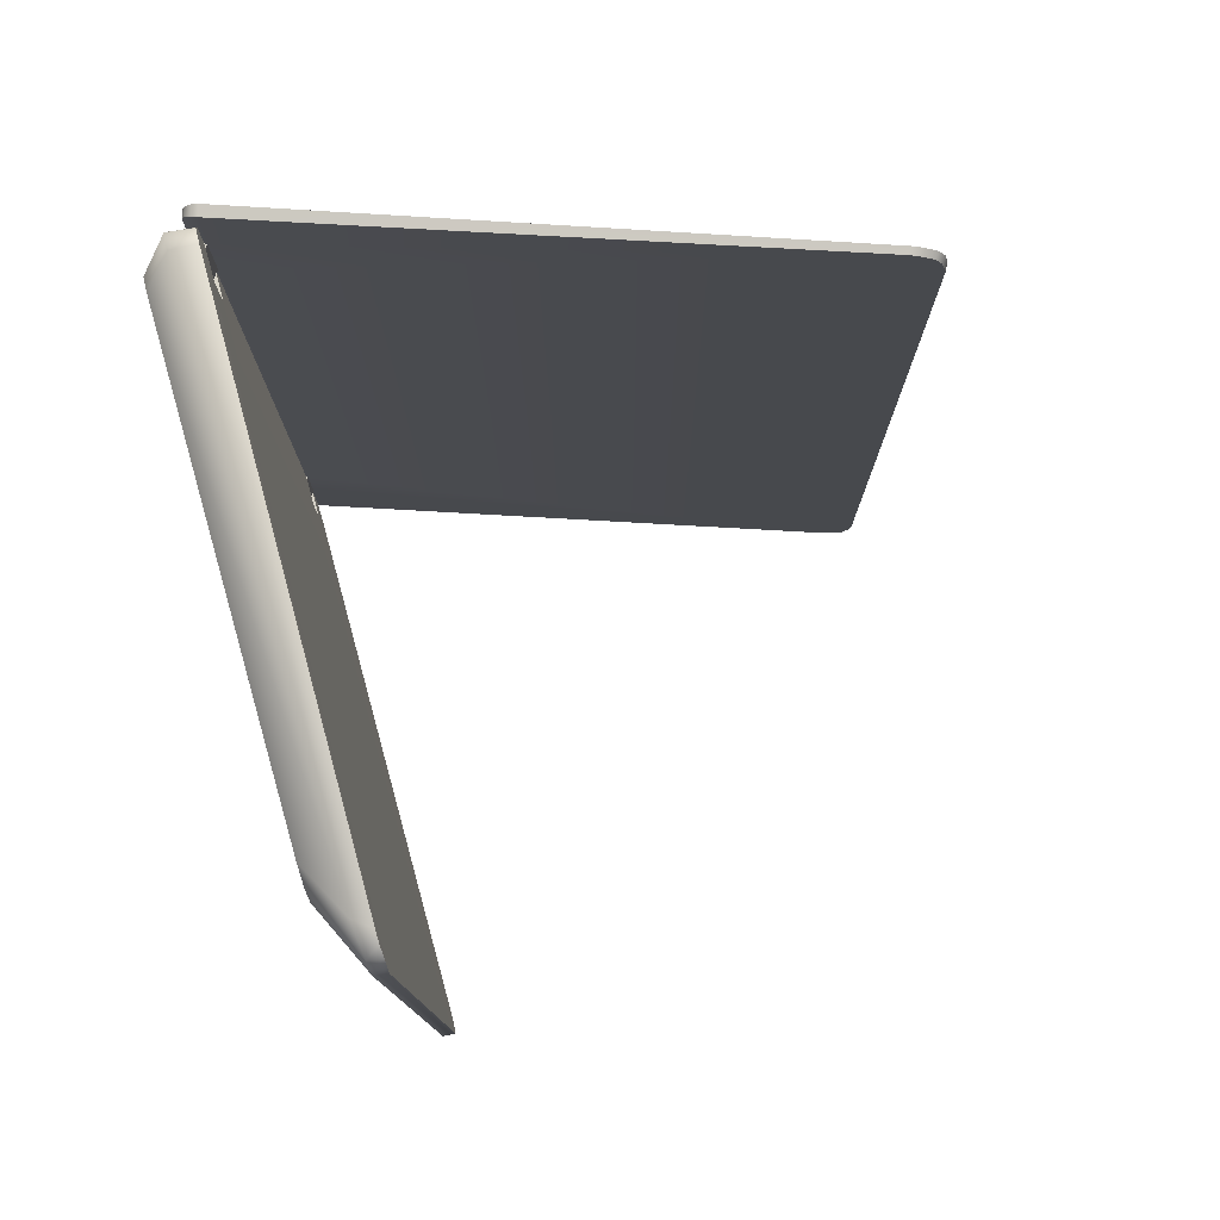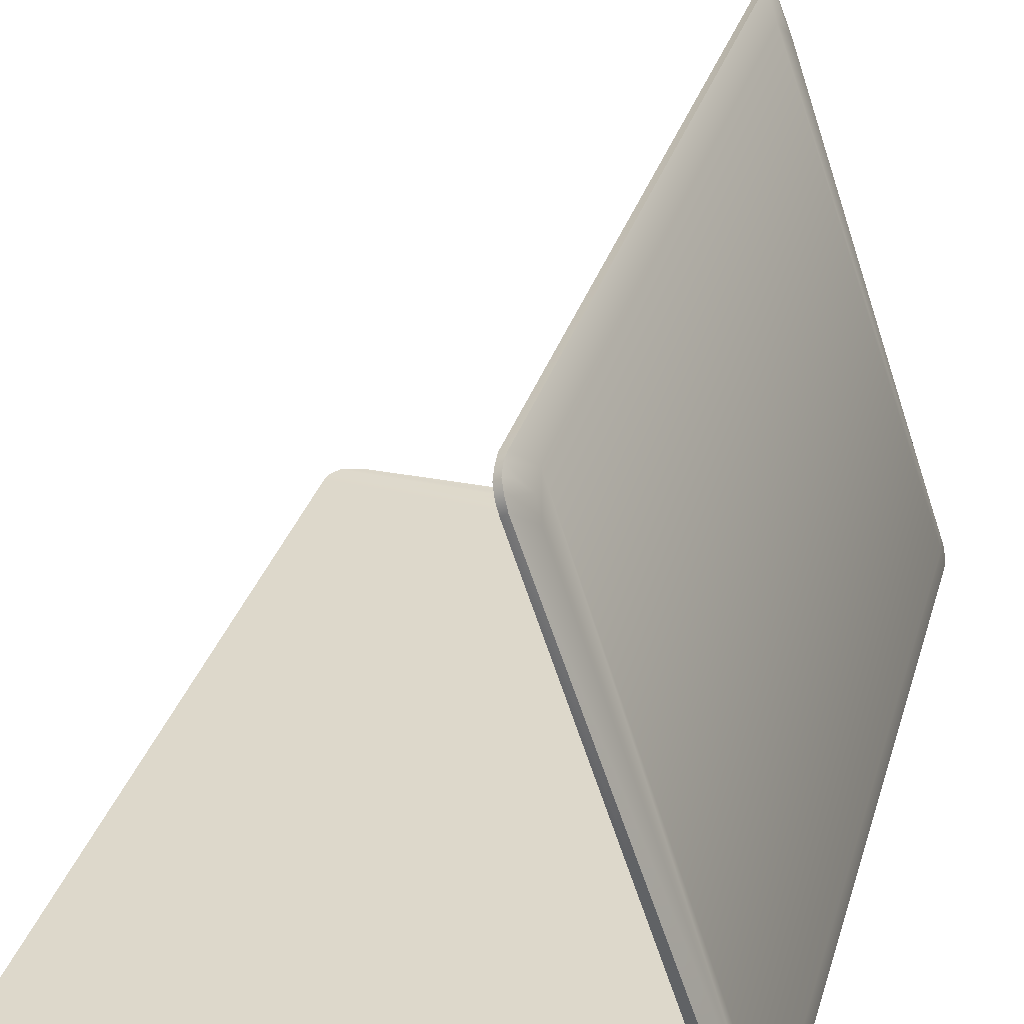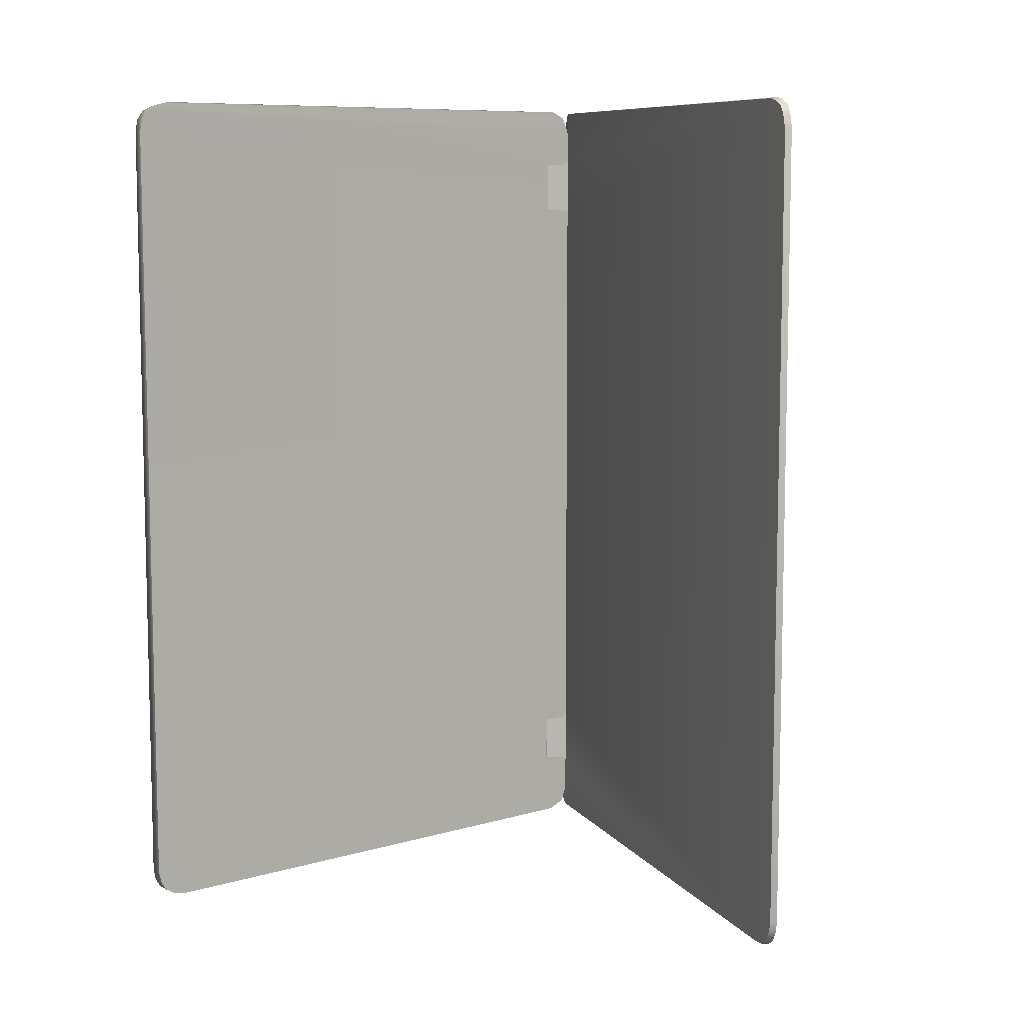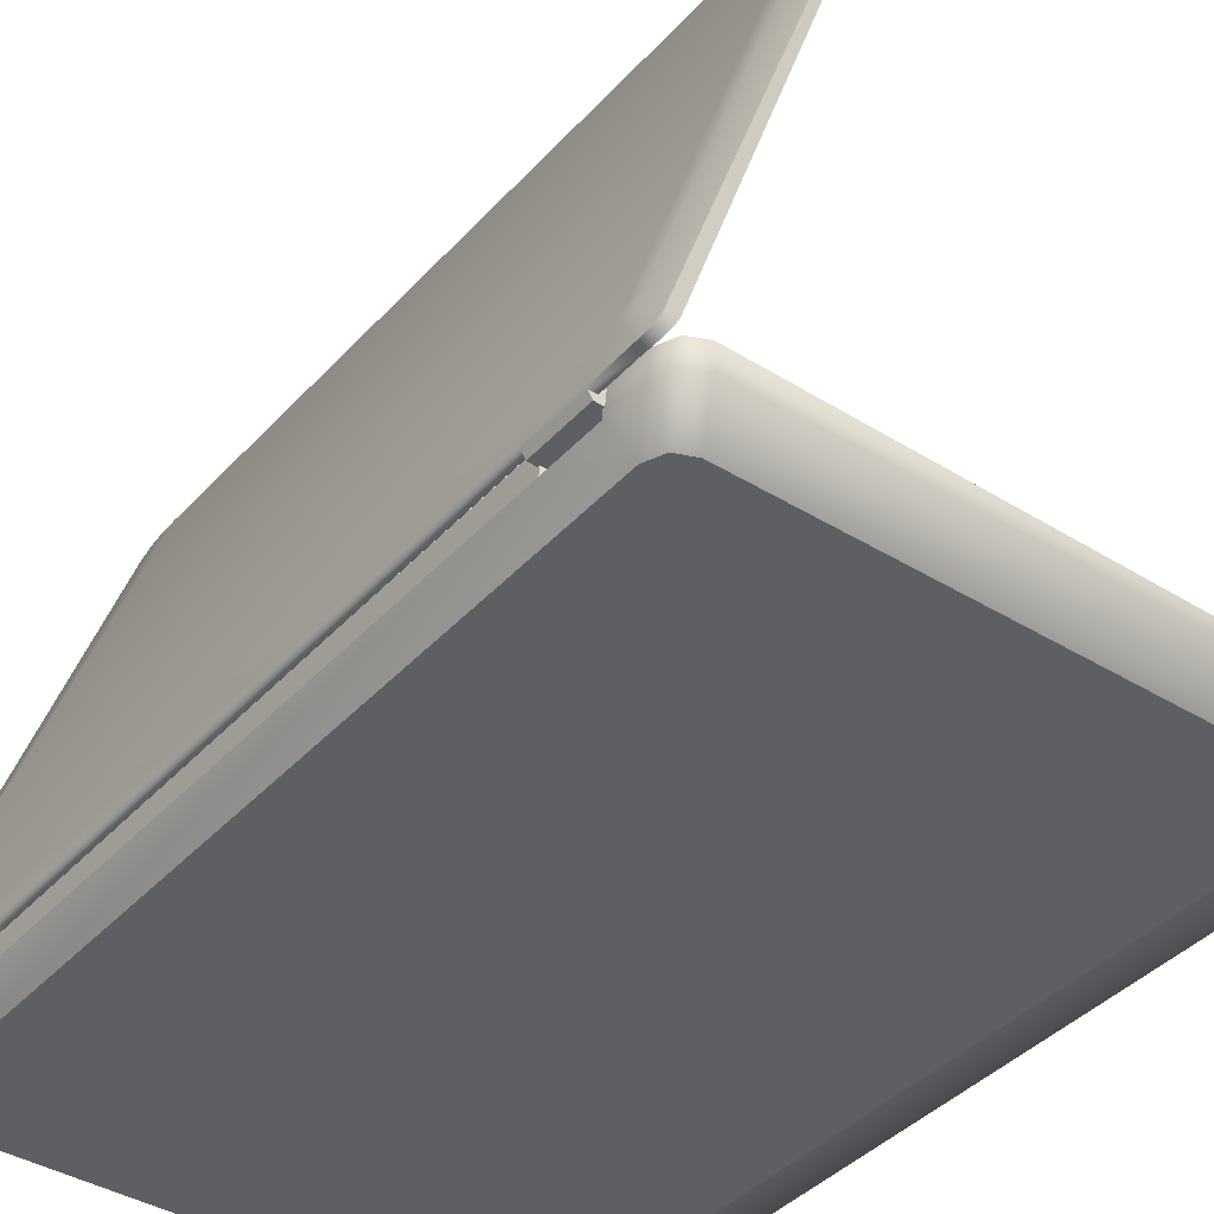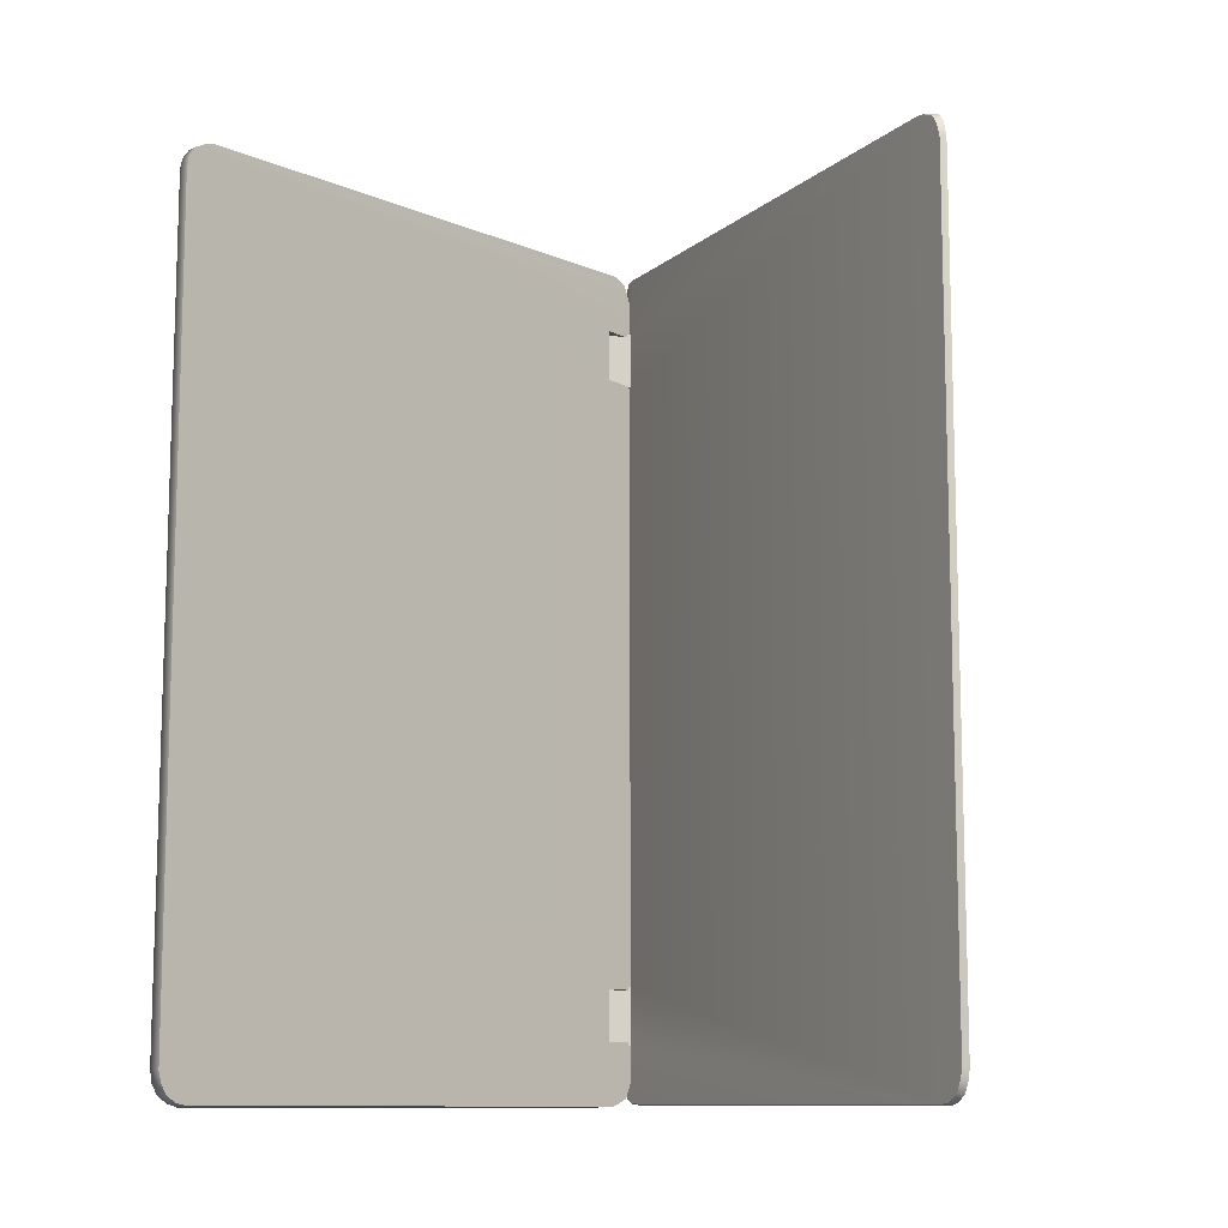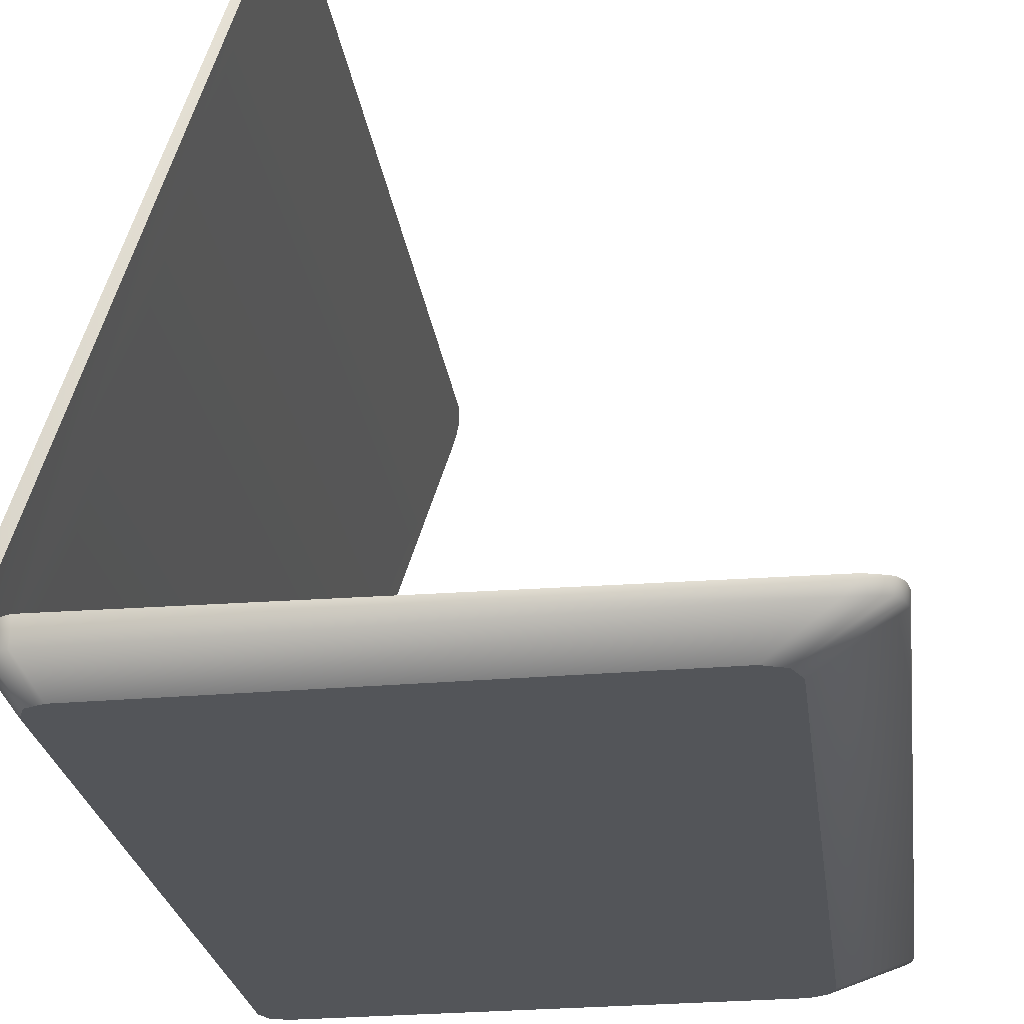
<metadata>
{"format":"obj","ext":"obj","renderer":"f3d","projection":"perspective","resolution":1024,"background":"white","views":[{"elev":77.7,"azim":74.5,"up":"+Z"},{"elev":31.3,"azim":-164.5,"up":"+Y"},{"elev":8.6,"azim":141.1,"up":"+Z"},{"elev":-40.2,"azim":-37.6,"up":"+Y"},{"elev":-10.7,"azim":133.3,"up":"+Z"},{"elev":-24.1,"azim":7.2,"up":"+Y"}]}
</metadata>
<code>
o Lowpoly_Notebook_Cube.001
v -0.2338 0.2082 -1.546
v -0.2612 0.03217 -1.185
v -0.2531 0.1551 -1.506
v 0.3975 2.046 -1.439
v 0.3663 1.955 -1.551
v -0.2492 0.1634 -1.535
v 0.4241 2.025 -1.632
v 0.4472 2.009 -1.626
v -0.2363 0.03369 -1.185
v 0.4575 2.125 -1.515
v -0.2453 0.0924 -1.628
v 0.3897 2.023 -1.523
v -0.2242 0.02964 -1.403
v -0.2458 0.009127 -1.403
v 0.4422 1.998 1.625
v -0.2631 0.04073 1.185
v -0.2334 0.2064 1.538
v -0.2531 0.1551 1.492
v 0.3663 1.955 1.537
v -0.2483 0.1605 1.533
v 0.3975 2.046 1.425
v -0.2348 0.03314 1.555
v 0.4814 2.113 1.511
v 0.4573 2.124 1.515
v -0.2631 0.04073 1.403
v 0.3897 2.023 1.509
v -0.2347 0.03313 1.403
v -0.2479 0.009833 1.403
v 0.479 2.103 -1.555
v 0.4722 2.083 -1.598
v 0.4283 2.08 -1.565
v 0.4759 2.097 1.566
v 0.4522 2.028 1.62
v 0.4557 2.113 1.571
v 0.4171 2.069 1.547
v -0.2175 0.06252 1.62
v -0.2147 0.0608 -1.614
v -0.2535 0.07186 -1.62
v -0.2612 0.03217 -1.403
v -0.2631 0.04073 -1.185
v -0.2631 0.04073 -1.403
v -0.2634 0.04268 -1.574
v -0.2371 0.03394 1.185
v -0.2246 0.0297 -1.568
v -0.2612 0.03217 1.185
v -0.2063 0.08132 -1.622
v -0.2082 0.0761 -1.185
v -0.1366 0.02263 -1.185
v -0.1366 0.02263 -1.403
v -0.2082 0.07608 -1.403
v -0.2458 0.009127 -1.185
v -0.1482 0.005111 -1.185
v -0.1482 0.005109 -1.403
v -0.2075 0.08165 1.625
v -0.2631 0.04073 1.559
v -0.2612 0.03217 1.403
v -0.2091 0.07634 1.185
v -0.1366 0.02263 1.185
v 0.4203 2.014 1.629
v -0.2453 0.0924 1.629
v -0.1366 0.02263 1.403
v -0.2092 0.07636 1.403
v -0.2479 0.009833 1.185
v -0.1482 0.005111 1.185
v -0.1482 0.005109 1.403
v 0.4826 2.114 -1.515
v 0.4571 2.119 -1.555
v 0.4504 2.099 -1.598
v 0.437 2.063 -1.621
v 0.4598 2.046 -1.621
v 0.4305 2.044 1.624
v 0.4468 2.091 1.603
v 0.4684 2.075 1.598
v -0.2584 0.05243 1.602
v -0.2619 0.04164 1.578
v -0.2512 0.07189 1.624
v -0.233 0.03388 1.574
v -0.2289 0.04152 1.6
v -0.2606 0.05302 -1.605
v -0.2629 0.0448 -1.587
v -0.2217 0.04192 -1.599
v -0.2239 0.03369 -1.581
v -0.2492 0.1634 -1.535
v -0.2612 0.03217 -1.185
v -0.2612 0.03217 -1.185
v -0.2363 0.03369 -1.185
v -0.2363 0.03369 -1.185
v 0.4241 2.025 -1.632
v -0.2453 0.0924 -1.628
v 0.4472 2.009 -1.626
v -0.2063 0.08132 -1.622
v -0.2631 0.04073 1.185
v -0.2631 0.04073 1.403
v -0.2347 0.03313 1.403
v -0.2347 0.03313 1.403
v -0.2348 0.03314 1.555
v -0.2479 0.009833 1.403
v -0.2479 0.009833 1.403
v -0.2612 0.03217 1.403
v -0.2612 0.03217 1.403
v -0.2612 0.03217 1.185
v -0.2612 0.03217 1.185
v -0.2371 0.03394 1.185
v -0.2371 0.03394 1.185
v -0.2091 0.07634 1.185
v -0.2091 0.07634 1.185
v 0.479 2.103 -1.555
v 0.4722 2.083 -1.598
v 0.4826 2.114 -1.515
v 0.4759 2.097 1.566
v 0.4814 2.113 1.511
v 0.4522 2.028 1.62
v 0.4422 1.998 1.625
v -0.2453 0.0924 1.629
v -0.2512 0.07189 1.624
v -0.2631 0.04073 -1.403
v -0.2634 0.04268 -1.574
v -0.2458 0.009127 -1.185
v -0.2458 0.009127 -1.185
v -0.1482 0.005111 -1.185
v -0.1482 0.005111 -1.185
v -0.1366 0.02263 -1.185
v -0.1366 0.02263 -1.185
v -0.1366 0.02263 -1.403
v -0.1366 0.02263 -1.403
v -0.2075 0.08165 1.625
v -0.2631 0.04073 1.559
v -0.1366 0.02263 1.403
v -0.1366 0.02263 1.403
v -0.1482 0.005109 1.403
v -0.1482 0.005109 1.403
v -0.1366 0.02263 1.185
v -0.1366 0.02263 1.185
v 0.4571 2.119 -1.555
v 0.4504 2.099 -1.598
v 0.437 2.063 -1.621
v 0.4305 2.044 1.624
v 0.4468 2.091 1.603
v -0.2584 0.05243 1.602
v -0.2619 0.04164 1.578
v -0.2175 0.06252 1.62
v -0.2629 0.0448 -1.587
v -0.2606 0.05302 -1.605
v -0.2147 0.0608 -1.614
v -0.2217 0.04192 -1.599
v -0.2239 0.03369 -1.581
v -0.2612 0.03217 -1.403
v -0.2612 0.03217 -1.403
v -0.2631 0.04073 -1.185
v -0.2242 0.02964 -1.403
v -0.2242 0.02964 -1.403
v -0.2242 0.02964 -1.403
v -0.2246 0.0297 -1.568
v -0.2082 0.0761 -1.185
v -0.2082 0.0761 -1.185
v -0.2082 0.0761 -1.185
v -0.2082 0.07608 -1.403
v -0.2082 0.07608 -1.403
v -0.2082 0.07608 -1.403
v -0.2458 0.009127 -1.403
v -0.2458 0.009127 -1.403
v -0.1482 0.005109 -1.403
v -0.1482 0.005109 -1.403
v 0.4203 2.014 1.629
v -0.2092 0.07636 1.403
v -0.2092 0.07636 1.403
v -0.2479 0.009833 1.185
v -0.2479 0.009833 1.185
v -0.1482 0.005111 1.185
v -0.1482 0.005111 1.185
v 0.4573 2.124 1.515
v 0.4575 2.125 -1.515
v 0.4598 2.046 -1.621
v 0.4557 2.113 1.571
v 0.4684 2.075 1.598
v -0.233 0.03388 1.574
v -0.2289 0.04152 1.6
v -0.2535 0.07186 -1.62
v 1.742 -0.1023 1.405
v 1.711 -0.1026 -1.478
v 1.966 0.06913 1.597
v -0.06742 -0.1201 1.512
v 1.995 0.02122 1.52
v 1.958 0.01898 1.6
v 1.841 0.007722 1.635
v 1.997 0.0211 -1.518
v 1.966 0.01886 -1.599
v 1.878 0.01534 -1.638
v -0.2218 -0.02365 1.542
v -0.1946 -0.02365 1.608
v -0.1289 -0.02365 1.635
v -0.1289 -0.02365 -1.636
v -0.1946 -0.02365 -1.609
v -0.2218 -0.02365 -1.543
v 1.966 0.06988 -1.599
v 1.636 -0.1034 1.512
v 1.648 -0.1032 -1.509
v -0.06742 -0.1201 -1.509
v -0.1286 -0.1207 -1.483
v -0.1285 0.0677 1.63
v 2 0.06978 -1.519
v 1.984 0.01921 1.563
v 1.901 0.01307 1.621
v 1.988 0.01977 -1.561
v 1.925 0.01723 -1.625
v 1.927 0.06664 1.618
v 1.99 0.06983 -1.561
v -0.1041 0.02586 -1.195
v -0.2137 0.07081 -1.393
v -0.2212 -0.01621 -1.195
v -0.2137 0.06819 1.19
v -0.0933 0.07055 -1.195
v -0.2218 -0.02365 1.193
v -0.2218 -0.02365 1.398
v 1.886 0.06665 1.63
v 1.929 0.06992 -1.622
v -0.1286 -0.1207 1.487
v -0.2137 0.07096 -1.539
v -0.1865 0.07101 -1.605
v 2 0.0667 1.517
v 1.711 -0.1026 1.481
v 1.742 -0.1023 -1.402
v -0.154 -0.1209 -1.421
v -0.154 -0.1209 1.424
v -0.1865 0.06776 1.603
v -0.2137 0.06784 1.537
v -0.1207 0.071 -1.632
v 1.99 0.06825 1.56
v 1.886 0.06996 -1.632
v -0.2137 0.06799 1.393
v -0.2212 -0.01621 -1.393
v -0.09873 0.06813 1.196
v -0.1096 0.02586 1.196
v -0.2137 0.07061 -1.195
v -0.0933 0.07075 -1.393
v -0.1043 0.02586 1.396
v -0.09347 0.06792 1.396
v -0.1041 0.02586 -1.393
v -0.06742 -0.1201 -1.509
v 1.648 -0.1032 -1.509
v -0.2137 0.07096 -1.539
v -0.1865 0.07101 -1.605
v -0.1286 -0.1207 -1.483
v -0.154 -0.1209 -1.421
v -0.154 -0.1209 1.424
v 1.99 0.06983 -1.561
v 2 0.06978 -1.519
v -0.2137 0.07081 -1.393
v -0.2137 0.07081 -1.393
v 1.927 0.06664 1.618
v 1.966 0.06913 1.597
v 1.966 0.06988 -1.599
v -0.1041 0.02586 -1.195
v -0.1041 0.02586 -1.195
v -0.0933 0.07055 -1.195
v -0.0933 0.07055 -1.195
v -0.2137 0.06819 1.19
v -0.2137 0.06819 1.19
v -0.2137 0.07061 -1.195
v -0.2137 0.07061 -1.195
v -0.09347 0.06792 1.396
v -0.09347 0.06792 1.396
v -0.2137 0.06799 1.393
v -0.2137 0.06799 1.393
v -0.09873 0.06813 1.196
v -0.09873 0.06813 1.196
v -0.1286 -0.1207 1.487
v -0.06742 -0.1201 1.512
v 1.636 -0.1034 1.512
v -0.1865 0.06776 1.603
v -0.2137 0.06784 1.537
v -0.1207 0.071 -1.632
v 1.886 0.06996 -1.632
v 1.929 0.06992 -1.622
v -0.1096 0.02586 1.196
v -0.1096 0.02586 1.196
v -0.1043 0.02586 1.396
v -0.1043 0.02586 1.396
v 1.886 0.06665 1.63
v 1.711 -0.1026 -1.478
v 2 0.0667 1.517
v 1.711 -0.1026 1.481
v 1.742 -0.1023 1.405
v 1.742 -0.1023 -1.402
v 1.99 0.06825 1.56
v -0.1285 0.0677 1.63
v -0.2212 -0.01621 -1.393
v -0.2212 -0.01621 -1.393
v -0.2212 -0.01621 -1.195
v -0.2212 -0.01621 -1.195
v -0.2212 -0.01621 -1.195
v -0.0933 0.07075 -1.393
v -0.0933 0.07075 -1.393
v -0.1041 0.02586 -1.393
v -0.1041 0.02586 -1.393
v -0.2218 -0.02365 1.193
v -0.2218 -0.02365 1.193
v -0.2218 -0.02365 1.193
v -0.2218 -0.02365 1.398
v -0.2218 -0.02365 1.398
f 240 180 243 239
f 184 251 250 203
f 247 186 204 246
f 190 267 268 191
f 246 204 187 252
f 187 280 205
f 280 187 204
f 244 243 180 284
f 286 191 185
f 262 271 285 281
f 272 242 274 273
f 192 188 197 198
f 189 224 267 190
f 252 187 205 216
f 192 198 199 193
f 245 244 284 179
f 280 197 188 205
f 287 248 218 194
f 269 221 203 185
f 183 220 228 202
f 193 199 223 194
f 279 286 185
f 186 183 283 222
f 203 250 279 185
f 216 205 188 229
f 225 190 191 286
f 179 282 217 245
f 207 274 242 241
f 202 228 251 184
f 247 220 183 186
f 186 222 280 204
f 184 221 202
f 221 184 203
f 215 206 270 200
f 181 285 271
f 207 195 274
f 206 181 271 270
f 255 253 290 260
f 182 217 282 196
f 283 183 202 221
f 297 291 223 224
f 224 189 299
f 281 201 292
f 261 278 300 263
f 241 249 292
f 256 281 292
f 281 265 262
f 227 229 188 192
f 266 258 296 276
f 295 293 209 231
f 289 254 294 288
f 212 235 238 208
f 237 232 275 277
f 233 298 214 236
f 262 264 271
f 223 291 287
f 281 256 265
f 194 223 287
f 226 189 190 225
f 189 226 230 299
f 299 297 224
f 227 192 193 219
f 219 193 194 218
f 213 257 259 210
f 234 211 265 256
f 201 207 241 292
f 185 191 268 269
f 157 151 44 46
f 91 89 88 90
f 4 3 18 21
f 5 4 12
f 5 1 4
f 1 3 4
f 19 26 21
f 126 165 113
f 164 19 17
f 20 17 18
f 18 17 21
f 17 19 21
f 108 135 134 107
f 143 145 146 142
f 114 115 141 54
f 96 127 100 94
f 160 162 120 118
f 87 51 121 123
f 86 104 102 84
f 13 125 163 14
f 47 50 152
f 133 169 167 103
f 44 82 81 144 46
f 158 154 122 124
f 161 119 85 147
f 46 8 157
f 148 42 153 150
f 1 5 7
f 11 178 79 83 1
f 12 31 136 7 5
f 97 99 101 168
f 107 134 10 109
f 4 21 24
f 114 54 15 59
f 27 56 28
f 170 131 98 63
f 164 137 35 26 19
f 22 126 36 78 77
f 95 165 126 22
f 49 48 52 53
f 173 90 88 69
f 132 57 166 129
f 113 111 110 73 112
f 55 140 74 20 18
f 27 28 130 128
f 18 25 55
f 20 74 76 60 17
f 60 164 17
f 83 79 80 117 3
f 106 155 8 113
f 3 149 16
f 102 92 40 84
f 67 31 12 4 172
f 92 102 100 93
f 171 23 109 10
f 3 116 149
f 3 117 116
f 148 84 40 41
f 146 153 42 142
f 18 16 25
f 21 26 35 174 24
f 1 6 3
f 155 157 8
f 113 165 106
f 64 58 61 65
f 59 15 33 71
f 167 45 103
f 39 13 14
f 87 2 51
f 13 159 125
f 148 41 42
f 156 87 123
f 11 1 7
f 172 4 24
f 128 62 27
f 127 93 100
f 18 3 16
f 105 133 103
f 43 9 155 106
f 67 68 31
f 68 136 31
f 173 69 135 108
f 8 70 30 29 66
f 137 72 35
f 72 174 35
f 32 34 138 175
f 175 138 71 33
f 171 34 32 23
f 127 96 176 75
f 37 38 89 91
f 38 37 145 143
f 75 176 177 139
f 139 177 141 115
f 111 113 8 66

</code>
